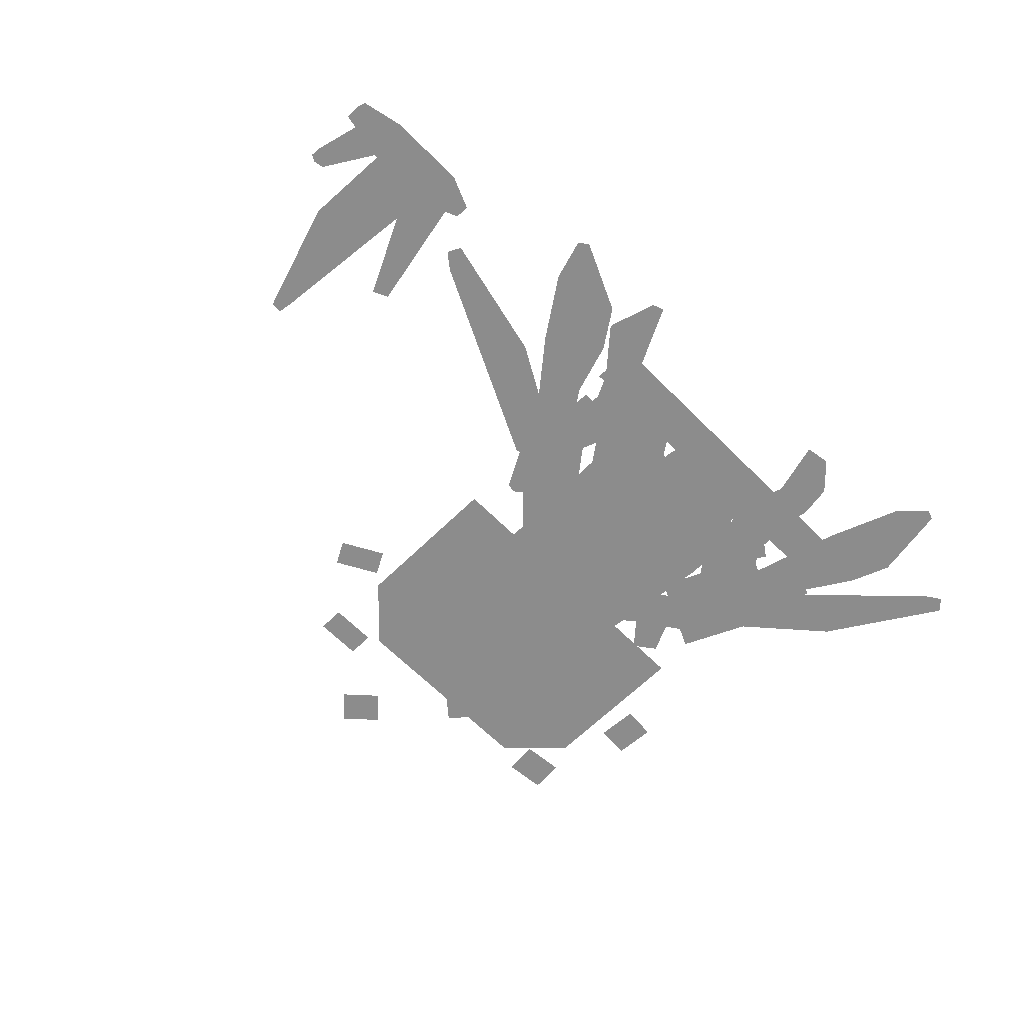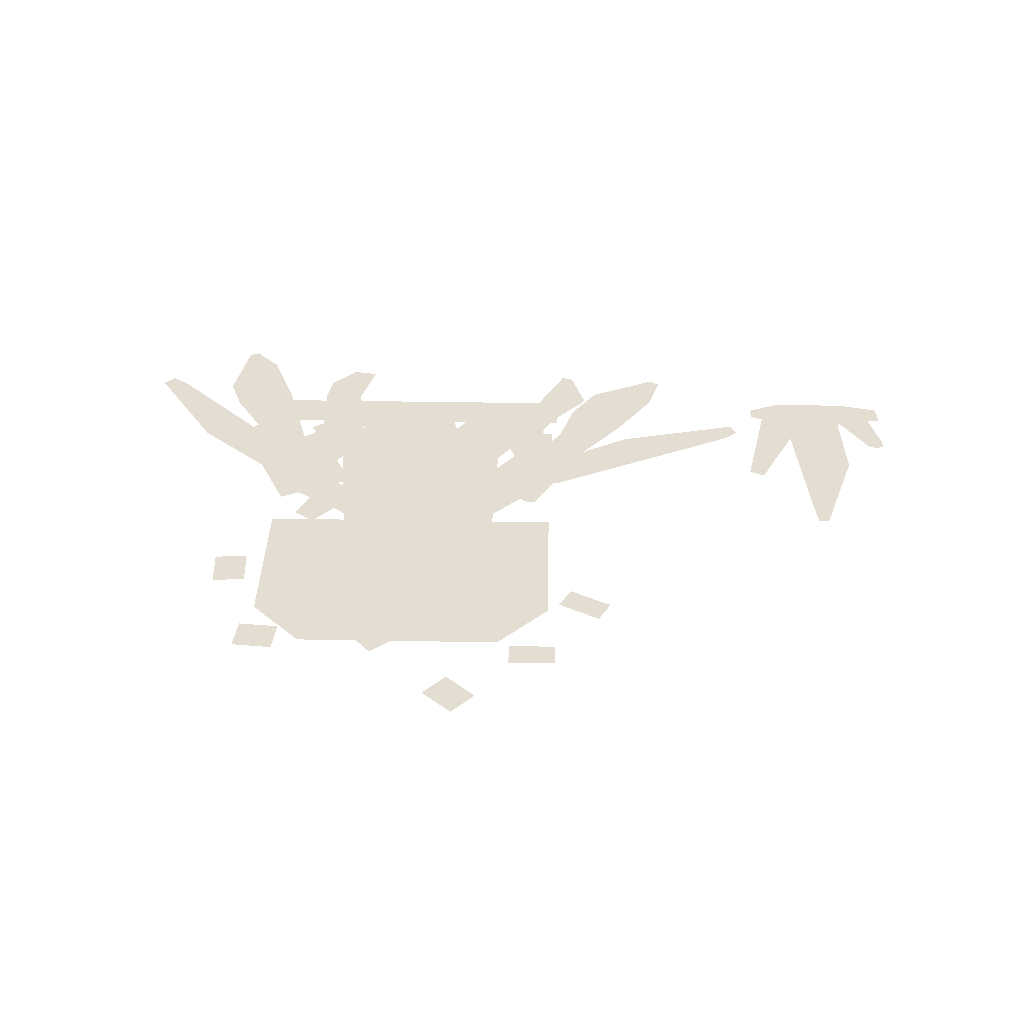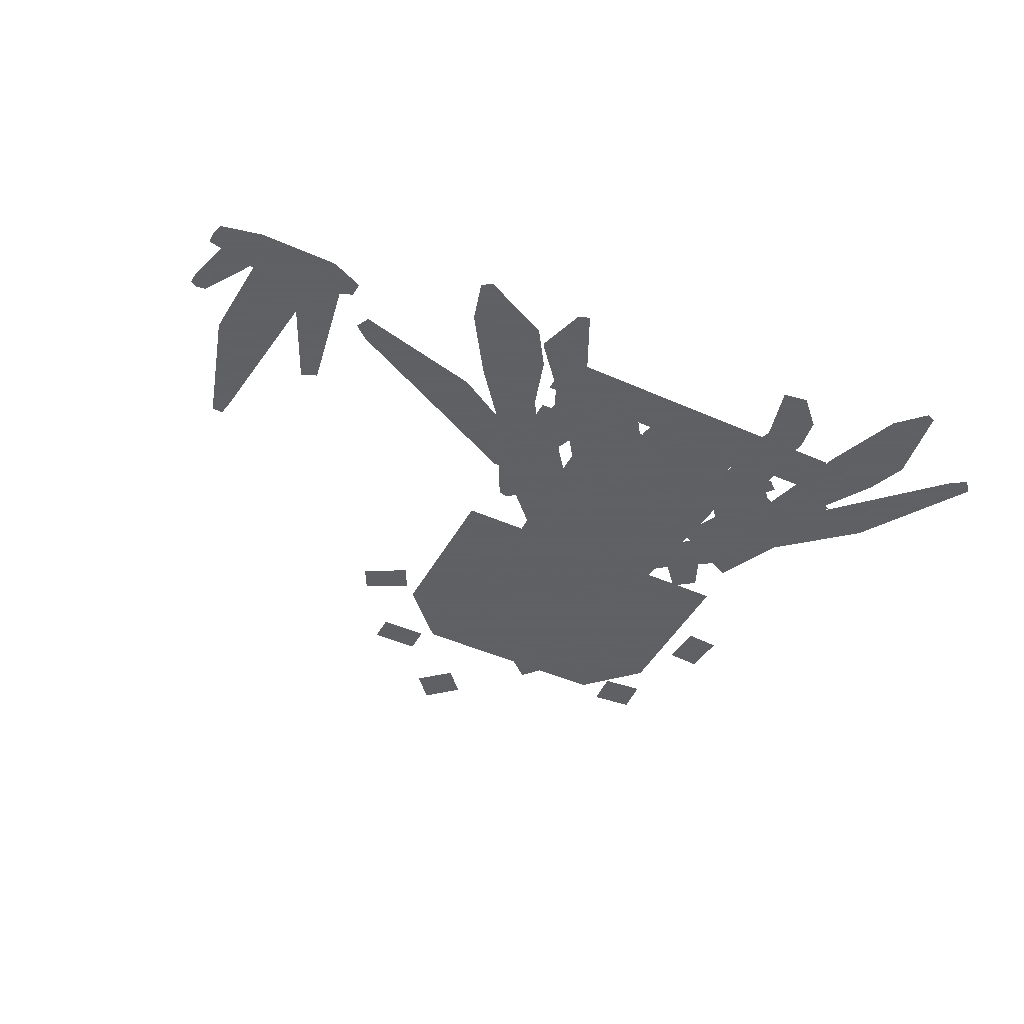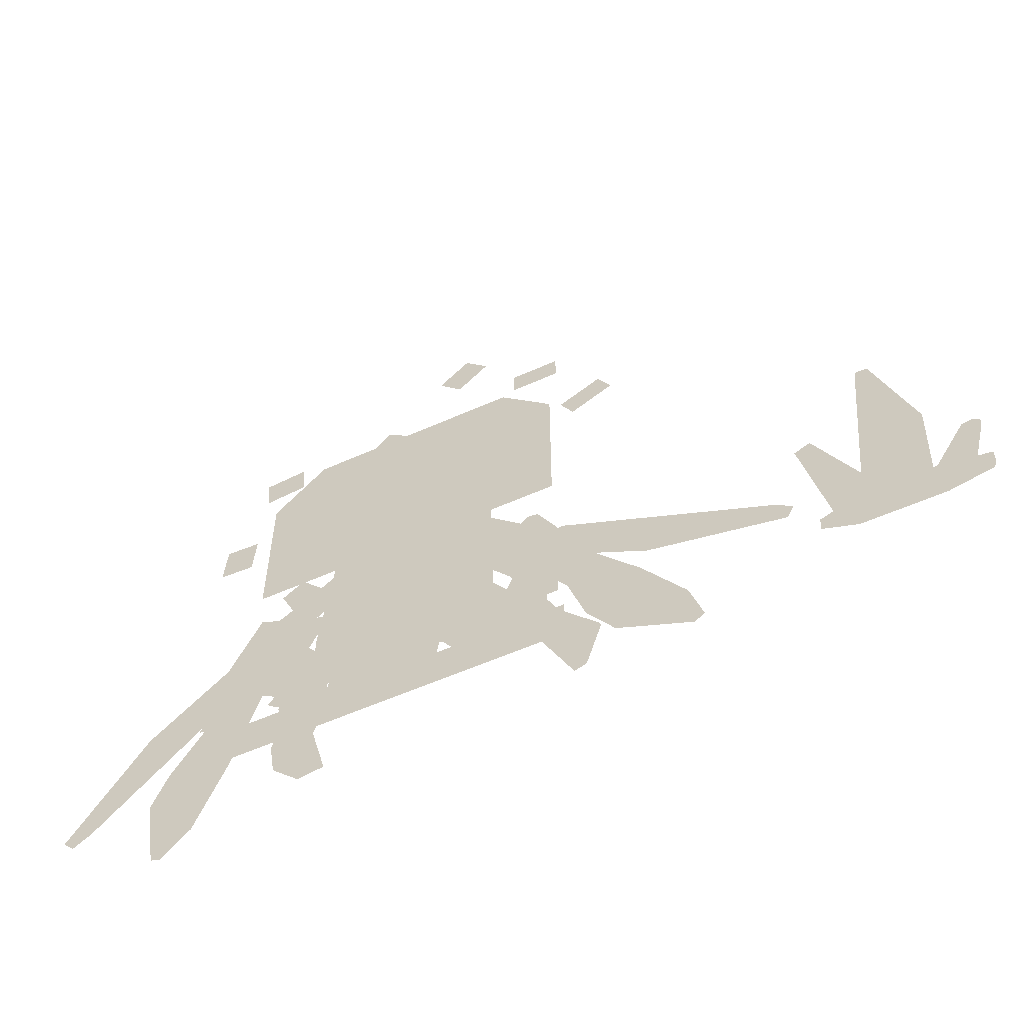
<metadata>
{"format":"obj","ext":"obj","renderer":"f3d","projection":"perspective","resolution":1024,"background":"white","views":[{"elev":-64.2,"azim":-45.3,"up":"+Z"},{"elev":36.2,"azim":-178.7,"up":"+Z"},{"elev":-45.3,"azim":-27.3,"up":"+Z"},{"elev":-57.7,"azim":-155.2,"up":"+Y"}]}
</metadata>
<code>
g Skeleton Prefab Mesh "Spine"
v -1.506 -0.1954 0
v 1.564 -0.1954 0
v 1.564 0.2147 0
v -1.506 0.2146 0
v -4.719 0.1804 0
v -5.199 0.08238 0
v -5.199 -0.04515 0
v -5.174 -0.1317 0
v -4.784 -0.2206 0
v -4.046 -0.2196 0
v -3.737 -0.09006 0
v -3.744 0.0429 0
v -4.04 0.1652 0
v -4.57 0.1803 0
v -0.2392 4.879 0
v -0.5262 5.143 0
v -0.7428 4.908 0
v -0.4557 4.644 0
v 1.249 3.929 0
v 1.637 3.892 0
v 1.667 4.211 0
v 1.279 4.247 0
v 1.686 3.181 0
v 1.711 2.792 0
v 2.031 2.813 0
v 2.005 3.203 0
v -1.252 1.153 0
v -1.389 1.081 0
v -1.423 0.9751 0
v -1.351 0.3854 0
v -1.458 0.1662 0
v -1.811 -0.2341 0
v -1.822 -0.269 0
v -1.684 -0.7137 0
v -1.577 -0.7568 0
v -1.021 0.3612 0
v -0.9361 0.6261 0
v -1.118 1.11 0
v -2.056 3.52 0
v -1.661 3.305 0
v -1.541 3.524 0
v -1.936 3.74 0
v -5.124 0.6451 0
v -5.187 0.6087 0
v -5.182 0.5215 0
v -5.056 0.03305 0
v -5.011 -0.04391 0
v -4.76 -0.04569 0
v -4.666 0.03773 0
v -5.031 0.6257 0
v -4.108 0.02275 0
v -4.292 1.892 0
v -4.315 2.044 0
v -4.419 2.035 0
v -4.756 0.9891 0
v -4.713 0.04967 0
v -4.709 -0.04246 0
v -4.533 -0.1123 0
v -4.098 -0.07749 0
v -4.504 -0.03075 0
v -3.792 1.214 0
v -4.408 -0.03579 0
v -4.343 -0.1108 0
v -4.282 -0.139 0
v -3.92 -0.121 0
v -3.895 -0.06854 0
v -3.648 1.144 0
v -4.162 -0.07178 0
v -0.7131 0.9813 0
v -0.784 1.031 0
v -1.229 0.4172 0
v -1.123 0.334 0
v -0.623 0.4777 0
v -0.5742 0.5474 0
v -0.5733 0.8143 0
v 3.035 -0.6447 0
v 3.136 -0.5394 0
v 2.467 0.5129 0
v 1.584 1.289 0
v 1.446 1.252 0
v 1.366 1.169 0
v 1.37 0.9588 0
v 2.874 -0.5338 0
v -0.1223 0.9246 0
v -0.3273 0.9219 0
v -0.3645 0.735 0
v -0.3551 0.3962 0
v -0.3467 0.292 0
v -0.2947 0.013 0
v -0.1715 -0.005399 0
v -0.1534 -0.005392 0
v -0.04553 0.2579 0
v -0.006864 0.3581 0
v 0.1043 0.6493 0
v 0.1043 0.7605 0
v 0.01251 0.9246 0
v -0.608 1.014 0
v -0.8878 0.769 0
v -1.102 0.5134 0
v -1.128 0.3096 0
v -1.06 0.01851 0
v -0.983 -0.04649 0
v -0.8934 -0.03114 0
v -0.7831 0.2159 0
v -0.7268 0.3023 0
v -0.4517 0.4952 0
v -0.3574 0.6076 0
v -0.3851 0.8355 0
v 1.011 0.696 0
v 0.7518 0.9134 0
v 0.4201 0.9635 0
v 0.2536 0.7341 0
v 0.34 0.5278 0
v 0.7274 0.3518 0
v 0.8232 0.2576 0
v 0.97 -0.0007439 0
v 1.07 -0.01995 0
v 1.132 0.0535 0
v 1.171 0.2549 0
v 1.142 0.5044 0
v -1.456 0.455 0
v -1.352 0.4519 0
v -1.146 0.7981 0
v -1.146 0.9251 0
v -1.456 0.925 0
v -1.395 1.429 0
v -1.119 1.153 0
v -0.2422 2.03 0
v -0.518 2.306 0
v -1.199 1.774 0
v -1.279 1.758 0
v -1.341 1.65 0
v -1.745 0.9005 0
v -1.595 0.8143 0
v -1.23 0.6625 0
v -0.8224 1.169 0
v -0.724 1.34 0
v -1.155 1.749 0
v -1.446 1.184 0
v -1.625 1.114 0
v -1.669 1.036 0
v -1.817 0.4863 0
v -1.78 0.3487 0
v -1.723 0.3159 0
v -1.259 0.9277 0
v -1.219 0.996 0
v -1.366 1.138 0
v -1.239 1.135 0
v -1.396 1.052 0
v -1.396 0.9107 0
v -1.339 0.6344 0
v -1.26 0.5847 0
v -1.214 0.5847 0
v -1.026 0.9063 0
v -1.026 1.025 0
v -1.134 1.135 0
v -1.426 2.135 0
v -0.9338 2.135 0
v -0.4422 2.135 0
v 0.04942 2.135 0
v 0.5411 2.135 0
v 1.033 2.134 0
v 1.524 2.134 0
v 1.524 2.632 0
v 1.524 3.129 0
v 1.524 3.627 0
v 1.033 4.125 0
v 0.5412 4.125 0
v 0.04953 4.125 0
v -0.4421 4.125 0
v -0.9338 4.125 0
v -1.425 3.627 0
v -1.425 3.13 0
v -1.426 2.632 0
v -0.9338 2.632 0
v -0.4422 2.632 0
v 0.04949 2.632 0
v 0.5411 2.632 0
v 1.033 2.632 0
v -0.9338 3.13 0
v -0.4422 3.13 0
v 0.04948 3.13 0
v 0.5411 3.13 0
v 1.033 3.129 0
v -0.9339 3.627 0
v -0.4421 3.627 0
v 0.04954 3.627 0
v 0.5412 3.627 0
v 1.033 3.627 0
v -0.5158 2.945 0
v -0.8053 2.917 0
v -0.8229 2.176 0
v -0.8361 1.624 0
v -0.8486 1.099 0
v -0.8642 0.4443 0
v -0.4711 0.3448 0
v 0.3978 0.3446 0
v 0.8744 0.493 0
v 0.8744 1.077 0
v 0.8166 1.621 0
v 0.7589 2.164 0
v 0.6984 2.734 0
v 0.2955 2.945 0
v 0.3831 0.9879 0
v -0.4834 1.012 0
v -0.5024 2.169 0
v 0.3261 2.168 0
v 0.3541 1.589 0
v -0.4928 1.579 0
v 0.1195 1.265 0
v 0.0434 0.8404 0
v -0.09986 0.7669 0
v -0.8018 1.005 0
v -0.8131 0.4042 0
v 0.8243 0.4036 0
v 0.8243 0.5769 0
v 0.787 1.065 0
v 0.3435 1.265 0
v 0.2919 3.373 0
v -0.1406 2.825 0
v -0.4504 2.838 0
v -0.7336 3.167 0
v -0.9828 3.074 0
v -0.9967 2.995 0
v -0.7369 2.61 0
v -0.7214 2.607 0
v -0.4538 2.789 0
v -0.144 2.793 0
v 0.2426 2.592 0
v 0.2839 2.571 0
v 0.6964 2.357 0
v 0.8917 2.764 0
v 0.727 3.039 0
v 0.6909 3.1 0
v 0.5748 3.294 0
v 0.6286 1.027 0
v 0.5365 0.9497 0
v 0.5023 0.5574 0
v 0.964 0.2363 0
v 1.198 0.3041 0
v 1.291 0.3819 0
v 0.7599 1.069 0
v 0.2873 3.485 0
v 0.1757 3.477 0
v -0.6702 3.24 0
v -1.128 3.121 0
v -1.114 3.044 0
v -0.9639 2.987 0
v -0.7362 3.066 0
v -0.6712 3.187 0
v 0.1697 3.399 0
v 0.2453 3.262 0
v 0.4014 3.212 0
v 0.5998 3.202 0
v 0.7174 3.256 0
v 0.7383 3.331 0
v 0.1268 1.933 0
v -0.558 1.93 0
v -0.6555 1.93 0
v -0.6555 1.738 0
v -0.5536 1.435 0
v 0.1323 1.425 0
v 0.3544 1.731 0
v 0.3545 1.935 0
v -0.7755 2.365 0
v -0.6432 1.938 0
v 0.1828 1.907 0
v 0.3644 2.271 0
v 0.3645 2.336 0
v 0.3244 2.455 0
v 0.1824 2.455 0
v -0.644 2.456 0
v -0.7511 2.456 0
v -0.9112 3.751 0
v -0.6984 3.424 0
v -0.4303 3.599 0
v -0.6432 3.926 0
v -0.6755 1.985 0
v -0.3255 1.985 0
v -0.3255 2.285 0
v -0.6755 2.285 0
v -0.2204 0.5736 0
v -0.4287 0.851 0
v -0.5927 0.9659 0
v -1.042 0.3245 0
v -1.059 0.2428 0
v -1.003 0.2031 0
v -0.767 0.1744 0
v -0.6244 0.1966 0
v -0.4874 0.1922 0
v -3.554 0.375 0
v -3.49 0.2486 0
v -2.272 0.5349 0
v -1.265 1.103 0
v -1.232 1.236 0
v -1.311 1.391 0
v -1.516 1.41 0
v -3.405 0.4918 0
v -0.2156 1.955 0
v 0.2245 1.954 0
v 0.2245 2.275 0
v -0.2155 2.275 0
v -0.7455 2.195 0
v -0.5108 2.195 0
v -0.0008102 2.195 0
v 0.3345 2.195 0
v 0.3345 2.335 0
v -0.0008075 2.335 0
v -0.5133 2.335 0
v -0.7455 2.335 0
v -0.7455 2.284 0
v -0.3476 2.085 0
v -0.244 2.085 0
v 0.3745 2.291 0
v 0.3696 2.385 0
v 0.07295 2.316 0
v -0.5305 2.299 0
v -0.7455 2.363 0
v 0.6881 0.4762 0
v 0.6371 0.5748 0
v 0.536 0.7191 0
v 0.271 0.8635 0
v 0.1544 0.7819 0
v 0.00235 0.5398 0
v 0.07537 0.4354 0
v 0.3093 0.2755 0
v 0.337 0.2103 0
v 0.4795 -0.126 0
v 0.6173 -0.03087 0
v 0.7011 0.2814 0
v 0.2519 0.8986 0
v 0.1678 0.8986 0
v 0.0216 0.8326 0
v -0.1762 0.2536 0
v -0.1762 0.1681 0
v 0.7351 0.1685 0
v 0.74 0.2704 0
v 1.094 2.158 0
v 0.8887 1.927 0
v 0.6956 2.081 0
v 0.5603 1.982 0
v 0.4906 1.782 0
v 1.045 1.34 0
v 1.295 1.155 0
v 1.434 1.296 0
v 1.571 1.46 0
v 1.167 1.737 0
v 1.293 2.009 0
v -2.583 -0.2414 0
v -2.699 -0.63 0
v -2.605 -0.6937 0
v -1.945 -0.3893 0
v -1.699 -0.02794 0
v -1.541 0.4627 0
v -1.107 1.105 0
v -1.144 1.13 0
v -1.402 1.284 0
v -2.198 0.3223 0
v 1.81 0.7851 0
v 1.743 0.9288 0
v 1.494 0.7995 0
v 1.613 0.5409 0
v 1.827 0.2976 0
v 1.951 0.3563 0
v 0.7659 1.401 0
v 1.197 0.4764 0
v 1.913 0.8102 0
v 1.482 1.735 0
v 1.304 0.8568 0
v 1.304 0.7138 0
v 1.538 0.2445 0
v 1.69 0.2453 0
v 1.694 0.6137 0
v 1.672 0.9536 0
v 1.403 0.9645 0
v 0.1277 3.812 0
v 0.4718 4.102 0
v 0.3108 4.293 0
v -0.03334 4.003 0
v 1.364 0.9068 0
v 1.303 1.055 0
v 1.074 1.054 0
v 1.004 0.8458 0
v 1.004 0.5072 0
v 1.093 0.4845 0
v 1.119 0.4845 0
v 1.364 0.8029 0
v -1.502 4.178 0
v -1.052 4.178 0
v -1.051 4.428 0
v -1.502 4.428 0
v 1.86 -0.9748 0
v 2.112 -1.229 0
v 2.2 -1.194 0
v 2.322 -0.4784 0
v 2.181 -0.1112 0
v 1.764 0.5566 0
v 1.58 1.037 0
v 1.379 0.9861 0
v 1.249 0.9362 0
v 1.595 -0.2859 0
v 1.323 0.5616 0
v 1.081 0.2816 0
v 1.189 -0.2748 0
v 1.14 -0.5846 0
v 0.8917 -0.8288 0
v 0.6545 -0.7913 0
v 0.7946 -0.2766 0
v 0.6684 0.09446 0
v 0.7845 0.8208 0
v 1.012 1.106 0
v 1.4 1.045 0
v -0.1279 1.993 0
v 0.1688 1.993 0
v 0.1689 2.276 0
v -0.1279 2.276 0
v -0.6668 2.016 0
v -0.3701 2.016 0
v -0.37 2.3 0
v -0.6667 2.3 0
g Skeleton Prefab Mesh "Spine"_0
f 4 3 2
f 1 4 2
f 5 9 6
f 6 8 7
f 14 13 10
f 10 13 12
f 10 12 11
f 6 9 8
f 9 5 14
f 9 14 10
f 18 17 16
f 15 18 16
f 22 21 20
f 19 22 20
f 26 25 24
f 23 26 24
f 29 28 27
f 36 30 37
f 29 27 38
f 38 37 29
f 37 30 29
f 31 35 32
f 35 31 36
f 30 36 31
f 35 33 32
f 34 33 35
f 42 41 40
f 39 42 40
f 49 46 50
f 49 48 46
f 46 48 47
f 43 50 45
f 43 45 44
f 46 45 50
f 56 60 57
f 51 59 60
f 55 60 56
f 55 51 60
f 54 52 55
f 52 51 55
f 54 53 52
f 57 60 58
f 60 59 58
f 67 66 61
f 66 68 61
f 68 66 65
f 68 62 61
f 68 65 64
f 68 64 63
f 68 63 62
f 75 74 73
f 75 73 69
f 73 72 71
f 71 70 69
f 69 73 71
f 77 76 83
f 82 81 80
f 82 80 79
f 83 82 78
f 78 82 79
f 77 83 78
f 90 89 88
f 92 91 90
f 92 90 88
f 87 92 88
f 93 92 87
f 86 93 87
f 94 86 84
f 93 86 94
f 95 84 96
f 86 85 84
f 95 94 84
f 104 101 100
f 101 104 103
f 103 102 101
f 105 104 100
f 105 100 99
f 98 105 99
f 106 98 108
f 98 97 108
f 106 105 98
f 107 106 108
f 116 115 119
f 118 117 116
f 119 118 116
f 110 114 113
f 110 109 114
f 111 113 112
f 110 113 111
f 120 115 114
f 120 119 115
f 109 120 114
f 125 124 123
f 125 123 122
f 125 122 121
f 129 128 127
f 126 129 127
f 131 130 138
f 138 137 136
f 136 135 134
f 134 132 136
f 138 132 131
f 136 132 138
f 132 134 133
f 147 146 145
f 140 139 147
f 145 141 147
f 147 141 140
f 141 145 142
f 142 145 144
f 142 144 143
f 150 149 148
f 155 154 148
f 148 156 155
f 150 148 154
f 150 153 151
f 150 154 153
f 151 153 152
f 157 174 158
f 158 175 159
f 174 175 158
f 159 176 160
f 175 176 159
f 174 173 175
f 175 180 176
f 173 180 175
f 176 181 177
f 180 181 176
f 180 185 181
f 173 172 180
f 172 185 180
f 185 186 181
f 172 171 185
f 185 170 186
f 171 170 185
f 186 187 182
f 186 169 187
f 170 169 186
f 187 168 188
f 169 168 187
f 168 167 188
f 160 177 161
f 176 177 160
f 177 182 178
f 181 182 177
f 182 183 178
f 181 186 182
f 182 187 183
f 188 189 183
f 187 188 183
f 179 184 164
f 184 165 164
f 184 189 165
f 189 184 183
f 189 166 165
f 188 167 189
f 167 166 189
f 178 179 161
f 177 178 161
f 162 179 163
f 179 162 161
f 179 164 163
f 183 184 178
f 184 179 178
f 190 203 206
f 191 190 206
f 192 191 206
f 203 202 207
f 206 203 207
f 207 202 201
f 207 201 208
f 208 201 200
f 206 207 209
f 209 207 208
f 193 192 206
f 193 206 209
f 194 193 209
f 209 208 205
f 194 209 205
f 200 199 208
f 205 208 204
f 208 199 204
f 204 199 198
f 195 194 205
f 205 204 196
f 195 205 196
f 204 198 197
f 196 204 197
f 214 213 212
f 211 216 215
f 216 211 217
f 211 218 217
f 218 211 210
f 212 211 215
f 214 212 215
f 224 223 222
f 221 228 227
f 221 226 225
f 221 225 222
f 226 221 227
f 222 225 224
f 229 234 233
f 220 228 221
f 235 234 219
f 220 219 229
f 228 220 229
f 219 234 229
f 233 232 230
f 233 230 229
f 230 232 231
f 242 241 240
f 237 236 242
f 242 240 239
f 242 239 238
f 242 238 237
f 250 245 251
f 248 246 249
f 248 247 246
f 250 249 245
f 246 245 249
f 255 254 256
f 254 253 243
f 256 254 243
f 243 253 252
f 243 252 251
f 243 251 244
f 244 251 245
f 259 258 260
f 257 264 263
f 258 257 261
f 260 258 261
f 257 263 262
f 261 257 262
f 269 268 271
f 272 271 266
f 272 266 265
f 273 272 265
f 269 271 270
f 266 271 267
f 271 268 267
f 277 276 275
f 274 277 275
f 281 280 279
f 278 281 279
f 282 290 289
f 282 289 283
f 289 288 285
f 285 284 283
f 283 289 285
f 285 288 287
f 285 287 286
f 292 291 298
f 297 296 295
f 297 295 294
f 298 297 293
f 293 297 294
f 292 298 293
f 302 301 300
f 299 302 300
f 308 307 306
f 308 305 304
f 305 308 306
f 308 304 309
f 303 310 309
f 303 309 304
f 316 315 314
f 311 318 317
f 317 316 313
f 313 316 314
f 317 313 312
f 311 317 312
f 327 329 328
f 330 327 326
f 330 329 327
f 323 325 324
f 321 326 325
f 321 320 326
f 323 321 325
f 326 319 330
f 320 319 326
f 323 322 321
f 337 336 334
f 333 332 331
f 331 334 333
f 337 334 331
f 334 336 335
f 347 346 345
f 345 344 343
f 345 343 347
f 339 342 341
f 340 339 341
f 339 338 348
f 339 348 347
f 339 347 343
f 342 339 343
f 351 350 349
f 356 355 354
f 358 357 354
f 357 356 354
f 358 353 352
f 353 358 354
f 358 352 349
f 351 349 352
f 360 359 361
f 359 364 362
f 361 359 362
f 362 364 363
f 368 367 366
f 365 368 366
f 373 372 370
f 374 373 370
f 374 370 375
f 375 370 369
f 370 372 371
f 379 378 377
f 376 379 377
f 380 387 383
f 380 382 381
f 382 380 383
f 386 385 383
f 383 387 386
f 383 385 384
f 391 390 389
f 388 391 389
f 394 393 392
f 400 399 397
f 400 397 401
f 397 399 398
f 401 396 395
f 396 401 397
f 401 395 392
f 394 392 395
f 402 412 411
f 402 411 410
f 402 410 403
f 403 410 409
f 403 409 408
f 403 408 404
f 405 404 408
f 408 407 406
f 408 406 405
f 416 415 414
f 413 416 414
f 420 419 418
f 417 420 418

</code>
